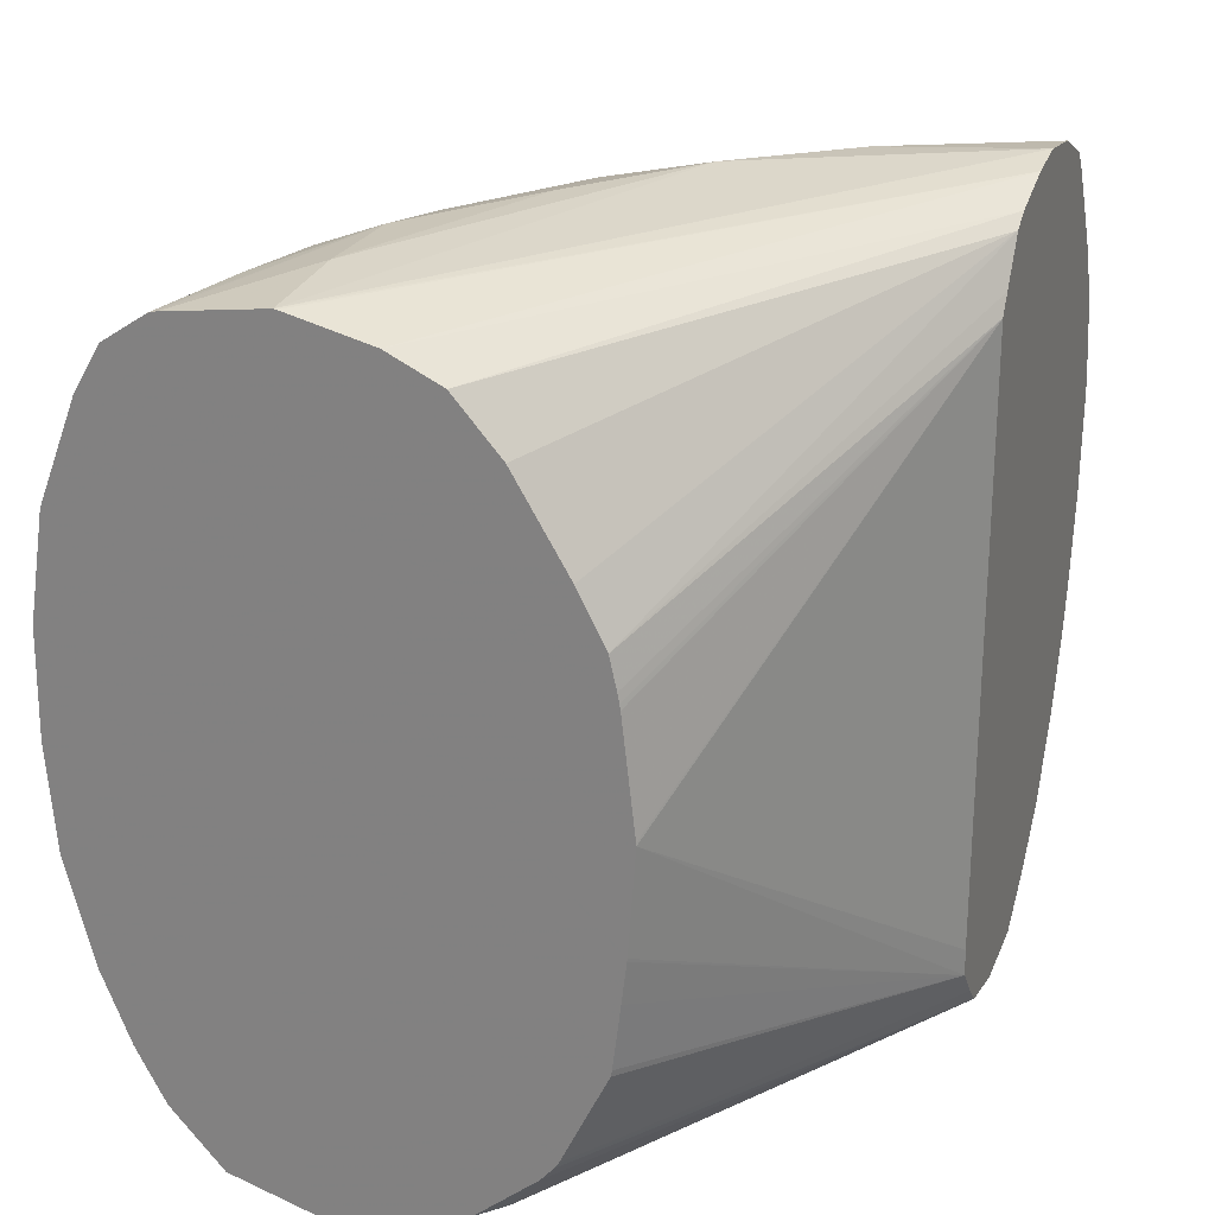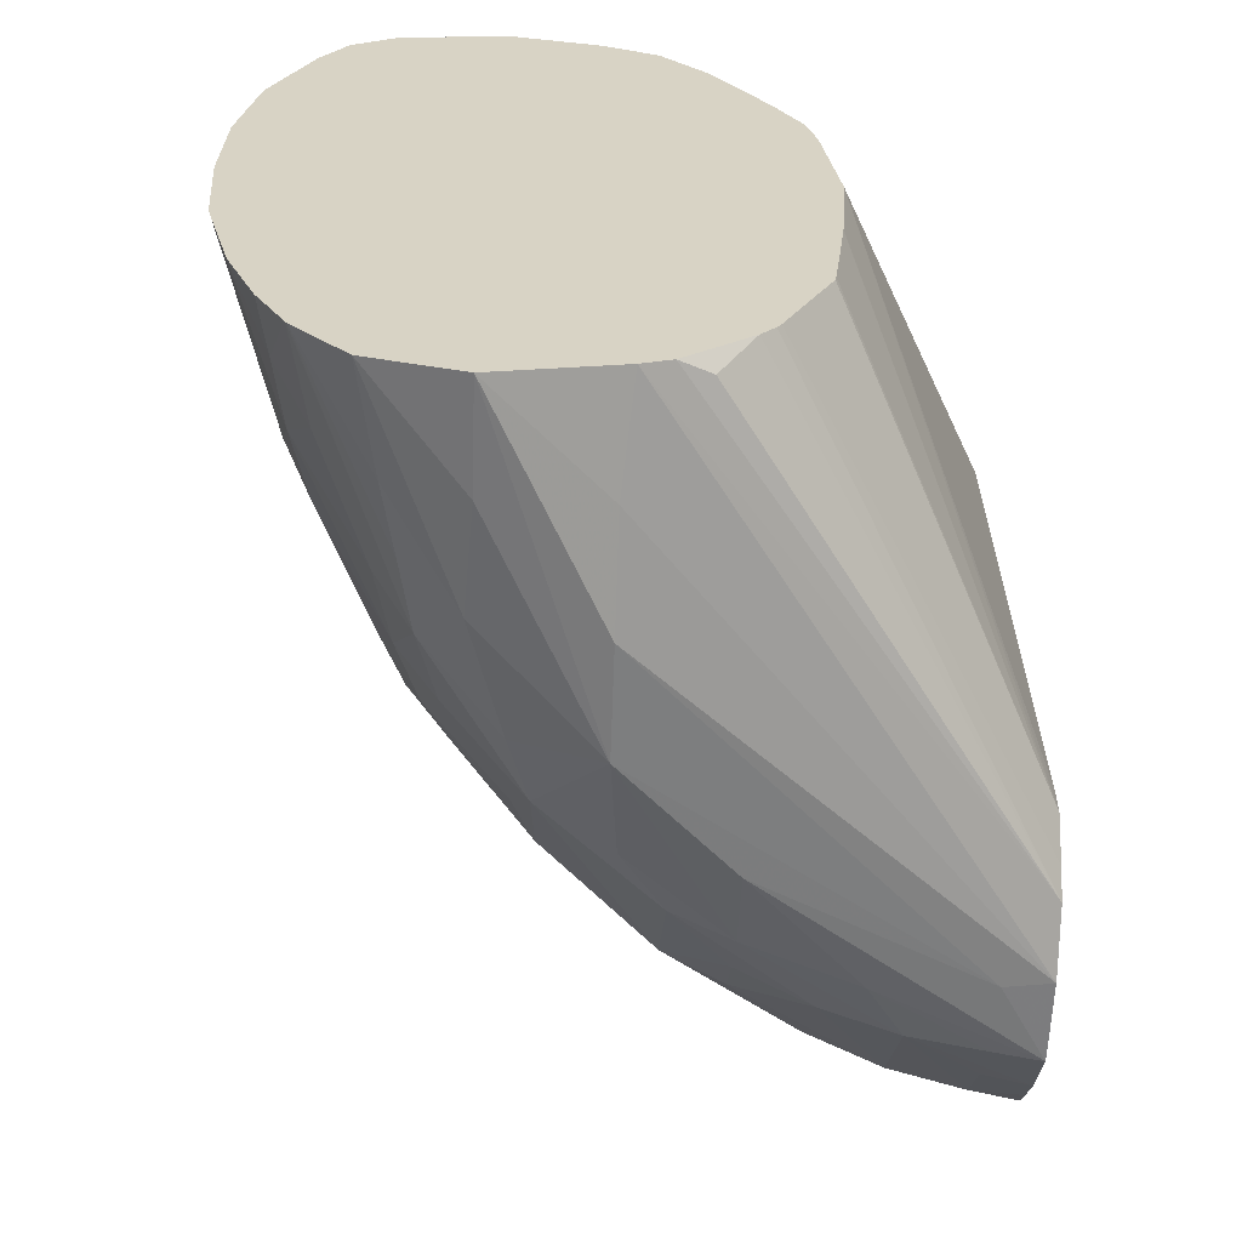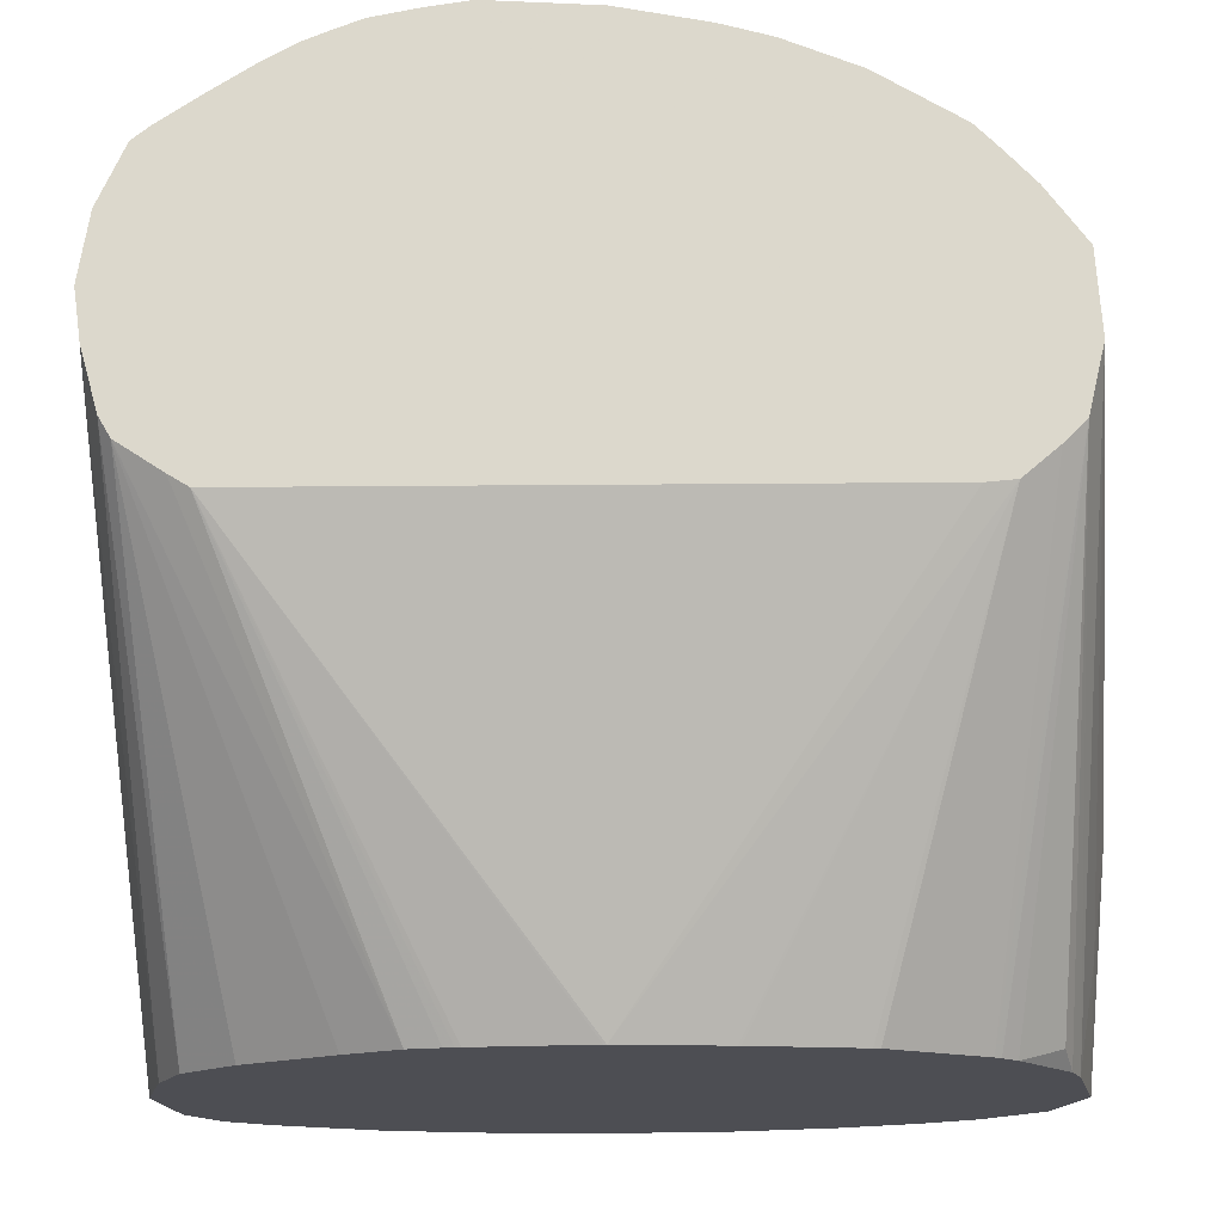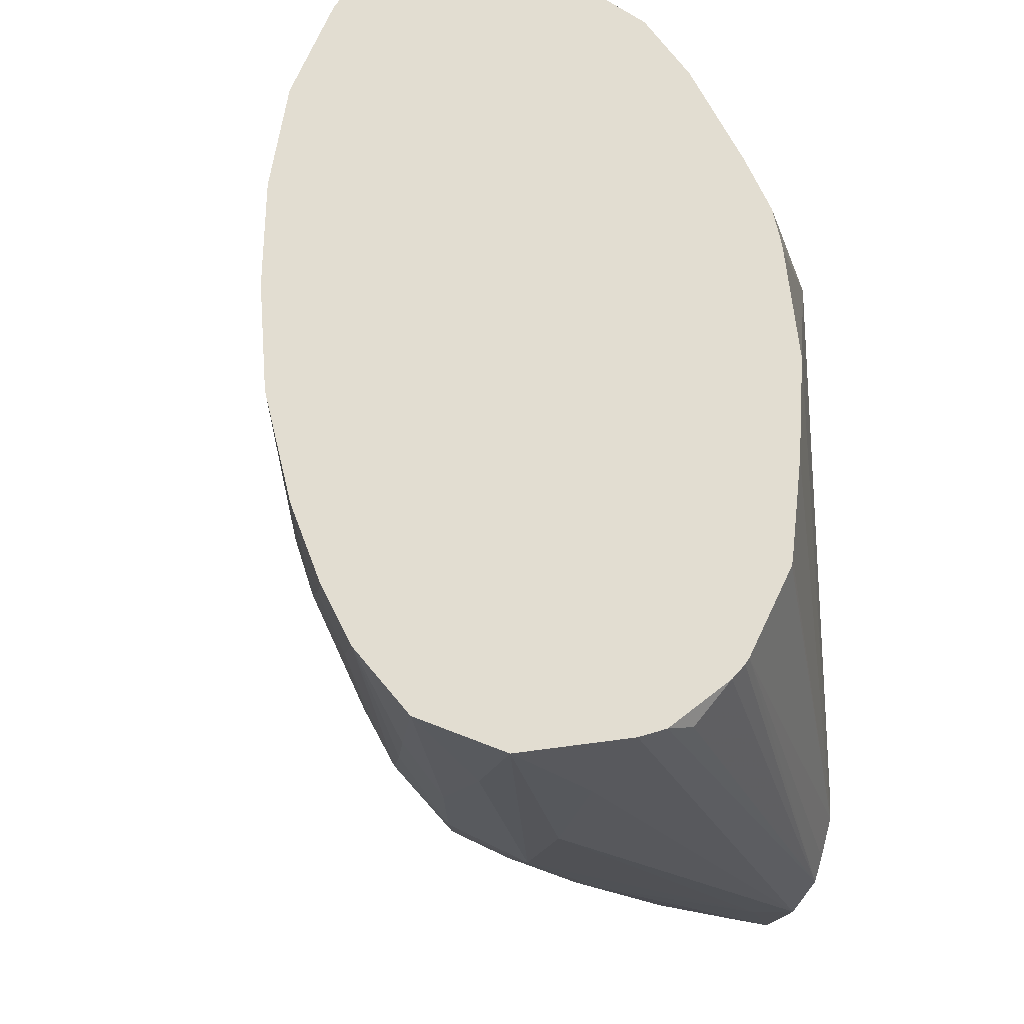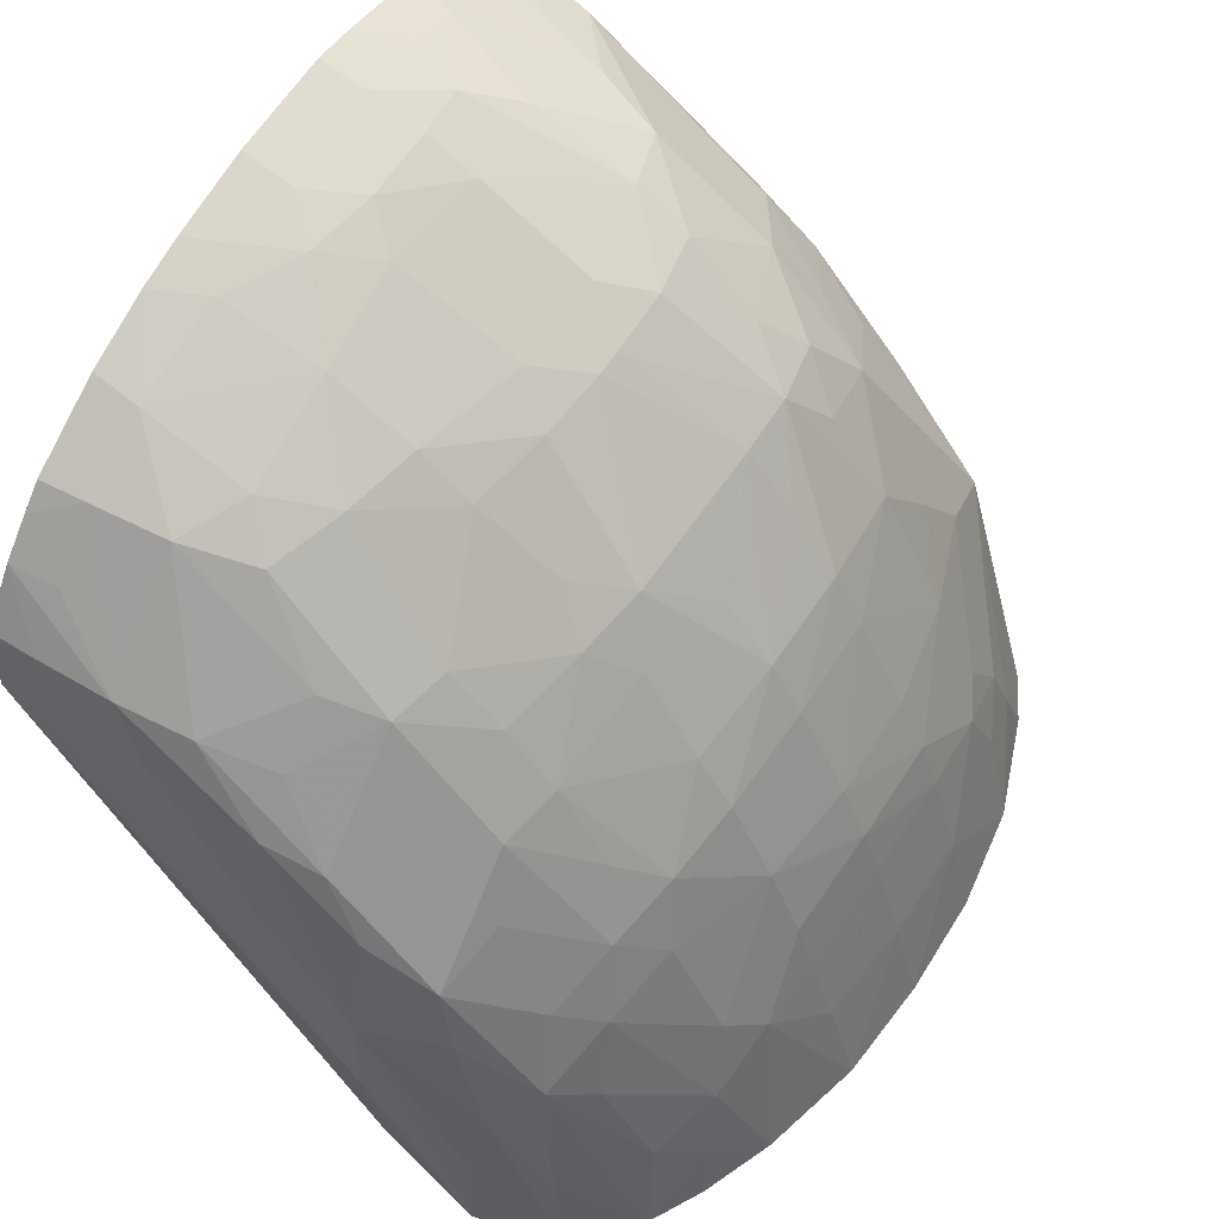
<metadata>
{"format":"obj","ext":"obj","renderer":"f3d","projection":"perspective","resolution":1024,"background":"white","views":[{"elev":24.9,"azim":-160.2,"up":"+Y"},{"elev":-62.6,"azim":178.1,"up":"+Y"},{"elev":-17.4,"azim":-89.7,"up":"+Z"},{"elev":-24.4,"azim":164.3,"up":"+Y"},{"elev":59.9,"azim":32.7,"up":"+Z"}]}
</metadata>
<code>
v 0.05326 -0.0003631 0.02954
v 0.05518 -0.001744 0.02903
v 0.05408 -0.0003631 0.02935
v 0.05506 0.0006206 0.02898
v 0.05326 0.000418 0.02942
v 0.05326 -0.00234 0.02944
v 0.0542 -0.002361 0.02923
v 0.05612 -0.0003631 0.02861
v 0.05515 -0.0003631 0.02902
v 0.05494 -0.003043 0.02895
v 0.05591 -0.002361 0.02865
v 0.05768 0.001586 0.02745
v 0.05584 0.001397 0.0284
v 0.05408 0.001957 0.02875
v 0.05408 0.0009812 0.02914
v 0.05326 0.001282 0.02924
v 0.05326 -0.00393 0.02915
v 0.05364 -0.003779 0.02911
v 0.05812 -0.0022 0.02751
v 0.05816 -0.0003478 0.02752
v 0.05893 0.0003136 0.02701
v 0.0542 -0.004361 0.02881
v 0.05603 -0.00426 0.02822
v 0.05759 -0.00426 0.02743
v 0.05866 0.001586 0.02683
v 0.05729 0.002778 0.02721
v 0.05603 0.003173 0.02748
v 0.05326 0.001839 0.02902
v 0.05326 0.002249 0.02885
v 0.05326 -0.004425 0.02903
v 0.05326 -0.004873 0.0289
v 0.05898 -0.001474 0.02705
v 0.05886 -0.002773 0.02696
v 0.05898 -0.0009862 0.02705
v 0.06098 0.0007925 0.02517
v 0.05975 -0.0003478 0.02634
v 0.05408 -0.00621 0.02819
v 0.05604 -0.006224 0.02749
v 0.05724 -0.005584 0.0272
v 0.05857 -0.00426 0.02674
v 0.05999 0.0015 0.02575
v 0.05938 0.003021 0.02547
v 0.05851 0.004321 0.02482
v 0.05494 0.00446 0.02697
v 0.05421 0.003701 0.02773
v 0.05326 0.002794 0.02855
v 0.05326 -0.006181 0.02839
v 0.06096 -0.002312 0.02515
v 0.06101 -0.0003631 0.0252
v 0.06092 -0.00335 0.0251
v 0.05999 -0.004103 0.02564
v 0.06257 0.001586 0.02259
v 0.06151 0.0015 0.02416
v 0.06068 0.002091 0.02484
v 0.06188 -0.0003631 0.02411
v 0.06275 -0.0003631 0.02298
v 0.05408 -0.007591 0.0274
v 0.05539 -0.007369 0.02718
v 0.05669 -0.006884 0.02687
v 0.05934 -0.00621 0.02538
v 0.05904 -0.007261 0.02515
v 0.06126 0.002955 0.02354
v 0.05998 0.003638 0.02418
v 0.05928 0.004743 0.02352
v 0.05791 0.004953 0.02414
v 0.05603 0.004804 0.0256
v 0.05421 0.004987 0.02622
v 0.05364 0.00468 0.02721
v 0.05326 0.003581 0.02804
v 0.05326 -0.007703 0.02749
v 0.06182 -0.002312 0.02411
v 0.06274 -0.002312 0.02297
v 0.06069 -0.004649 0.02487
v 0.06147 -0.004103 0.02418
v 0.06258 -0.00426 0.02276
v 0.06331 -0.0003631 0.022
v 0.06384 0.001586 0.02021
v 0.06288 0.002603 0.02124
v 0.06333 -0.002312 0.02199
v 0.05326 -0.008112 0.02709
v 0.05408 -0.008566 0.02638
v 0.0554 -0.00925 0.02523
v 0.0567 -0.009008 0.02493
v 0.05798 -0.007634 0.0255
v 0.06032 -0.00621 0.02451
v 0.05798 -0.00861 0.02452
v 0.05902 -0.00918 0.02318
v 0.06104 -0.009256 0.02135
v 0.06098 -0.007294 0.02323
v 0.06318 0.003366 0.02009
v 0.06295 0.004598 0.01937
v 0.06058 0.004255 0.02278
v 0.06111 0.004726 0.02148
v 0.05993 0.005031 0.02214
v 0.05798 0.005478 0.02216
v 0.05603 0.005383 0.02411
v 0.05326 0.0052 0.02614
v 0.05326 0.004709 0.02723
v 0.05326 0.004361 0.02751
v 0.06323 -0.00426 0.02179
v 0.06124 -0.00621 0.02353
v 0.06304 -0.005673 0.02147
v 0.06423 -0.0003631 0.02021
v 0.06427 -0.002312 0.02021
v 0.06499 0.001196 0.0178
v 0.06461 0.001742 0.01837
v 0.06475 -0.0003631 0.01911
v 0.05326 -0.008678 0.0265
v 0.05408 -0.009352 0.02541
v 0.05604 -0.009525 0.02421
v 0.05798 -0.009393 0.02355
v 0.05977 -0.009461 0.02206
v 0.05993 -0.01008 0.02021
v 0.0614 -0.009494 0.02021
v 0.06272 -0.008948 0.01886
v 0.06241 -0.008242 0.0203
v 0.06136 -0.00803 0.02206
v 0.06275 -0.006973 0.02101
v 0.06228 -0.006278 0.02214
v 0.06478 0.002496 0.01722
v 0.06309 0.004738 0.01826
v 0.06188 0.005209 0.01826
v 0.06181 0.004887 0.02009
v 0.06499 0.002906 0.01592
v 0.06464 0.004295 0.01441
v 0.05993 0.005369 0.02021
v 0.05326 0.005396 0.02492
v 0.06188 0.005252 0.01631
v 0.06188 0.005128 0.01441
v 0.06406 -0.00426 0.02021
v 0.06341 -0.006278 0.0203
v 0.06476 -0.002312 0.01911
v 0.06585 0.001534 0.01441
v 0.06584 0.00159 0.01441
v 0.06524 0.001742 0.01647
v 0.0651 -0.0003631 0.01813
v 0.06566 -0.0003631 0.01631
v 0.05326 -0.009398 0.02552
v 0.05798 -0.009861 0.02216
v 0.05993 -0.0102 0.01826
v 0.06188 -0.0101 0.01441
v 0.06188 -0.009956 0.01631
v 0.062 -0.009646 0.01823
v 0.05408 -0.009556 0.02411
v 0.06318 -0.009418 0.01631
v 0.06294 -0.009227 0.01756
v 0.06444 -0.008584 0.01441
v 0.06447 -0.008546 0.01441
v 0.06421 -0.00801 0.0162
v 0.06337 -0.008242 0.01823
v 0.0631 -0.007648 0.01971
v 0.06333 0.004881 0.01631
v 0.06383 0.004839 0.01441
v 0.06369 0.004875 0.01441
v 0.06512 0.003472 0.01441
v 0.05326 0.005274 0.02403
v 0.06182 0.005117 0.01441
v 0.06439 -0.006155 0.01819
v 0.06465 -0.00426 0.0188
v 0.06508 -0.002312 0.01813
v 0.06497 -0.00426 0.01782
v 0.06614 -0.0003631 0.01441
v 0.06565 -0.002312 0.01631
v 0.06618 -0.002312 0.01441
v 0.05326 -0.009497 0.02405
v 0.05993 -0.009956 0.01631
v 0.0635 -0.009628 0.01441
v 0.05976 -0.009629 0.01441
v 0.0645 -0.0085 0.01441
v 0.06484 -0.007261 0.01547
v 0.06467 -0.006767 0.01677
v 0.06029 0.004741 0.01441
v 0.05326 0.004962 0.02291
v 0.06487 -0.005467 0.01749
v 0.06547 -0.00426 0.01631
v 0.06603 -0.00426 0.01441
v 0.05326 -0.00921 0.02284
v 0.05924 -0.009433 0.01441
v 0.06499 -0.007571 0.01441
v 0.06552 -0.006259 0.01441
v 0.06554 -0.006209 0.01441
v 0.05931 0.004276 0.01441
v 0.05326 0.004747 0.02255
v 0.06601 -0.004315 0.01441
v 0.05326 -0.008816 0.02245
v 0.05779 -0.008067 0.01441
v 0.05786 -0.008187 0.01441
v 0.0581 -0.008468 0.01441
v 0.0587 -0.009263 0.01469
v 0.05847 0.003305 0.01441
v 0.05748 0.001646 0.01441
v 0.05698 0.0006635 0.01441
v 0.05326 0.003938 0.02203
v 0.05326 -0.008191 0.02192
v 0.05695 -0.006315 0.01441
v 0.05685 8.805e-05 0.01441
v 0.05326 0.003584 0.02181
v 0.05326 -0.007662 0.02187
v 0.05656 -0.002312 0.01441
v 0.05669 -0.004207 0.01441
v 0.05669 -0.004263 0.01441
v 0.05678 -0.005019 0.01441
v 0.05692 -0.006196 0.01441
v 0.05682 -8.997e-05 0.01441
v 0.0568 -0.0001897 0.01441
v 0.05656 -0.002258 0.01441
f 1 2 3
f 1 3 4
f 1 4 5
f 1 5 16
f 1 16 28
f 1 28 29
f 1 29 46
f 1 46 69
f 1 69 99
f 1 99 98
f 1 98 97
f 1 97 127
f 1 127 156
f 1 156 173
f 1 173 183
f 1 183 193
f 1 193 197
f 1 197 198
f 1 198 194
f 1 194 185
f 1 185 177
f 1 177 165
f 1 165 138
f 1 138 108
f 1 108 80
f 1 80 70
f 1 70 47
f 1 47 31
f 1 31 30
f 1 30 17
f 1 17 6
f 1 6 7
f 1 7 2
f 2 8 9
f 2 9 3
f 2 7 10
f 2 10 11
f 2 11 8
f 3 9 4
f 4 12 13
f 4 13 14
f 4 14 15
f 4 15 5
f 4 9 8
f 4 8 12
f 5 15 16
f 6 17 18
f 6 18 10
f 6 10 7
f 8 11 19
f 8 19 20
f 8 20 21
f 8 21 12
f 10 18 22
f 10 22 23
f 10 23 11
f 11 23 24
f 11 24 19
f 12 21 25
f 12 25 26
f 12 26 13
f 13 26 27
f 13 27 14
f 14 28 15
f 14 27 29
f 14 29 28
f 15 28 16
f 17 30 18
f 18 30 31
f 18 31 22
f 19 32 20
f 19 24 33
f 19 33 32
f 20 32 34
f 20 34 21
f 21 35 25
f 21 34 36
f 21 36 35
f 22 31 37
f 22 37 23
f 23 37 38
f 23 38 39
f 23 39 24
f 24 39 40
f 24 40 33
f 25 35 41
f 25 41 42
f 25 42 26
f 26 42 43
f 26 43 44
f 26 44 27
f 27 45 46
f 27 46 29
f 27 44 45
f 31 47 37
f 32 48 49
f 32 49 34
f 32 33 50
f 32 50 48
f 33 40 51
f 33 51 50
f 34 49 36
f 35 52 53
f 35 53 54
f 35 54 41
f 35 36 49
f 35 49 55
f 35 55 56
f 35 56 52
f 37 47 57
f 37 57 58
f 37 58 38
f 38 58 59
f 38 59 39
f 39 60 40
f 39 59 61
f 39 61 60
f 40 60 51
f 41 54 42
f 42 54 62
f 42 62 63
f 42 63 43
f 43 63 64
f 43 64 65
f 43 65 44
f 44 65 66
f 44 66 67
f 44 67 68
f 44 68 45
f 45 69 46
f 45 68 69
f 47 70 57
f 48 71 49
f 48 50 71
f 49 71 72
f 49 72 55
f 50 72 71
f 50 51 73
f 50 73 74
f 50 74 75
f 50 75 72
f 51 60 73
f 52 56 76
f 52 76 77
f 52 77 78
f 52 78 62
f 52 62 53
f 53 62 54
f 55 72 56
f 56 72 79
f 56 79 76
f 57 70 80
f 57 80 81
f 57 81 82
f 57 82 58
f 58 82 83
f 58 83 84
f 58 84 59
f 59 84 61
f 60 85 73
f 60 61 85
f 61 84 86
f 61 86 87
f 61 87 88
f 61 88 89
f 61 89 85
f 62 78 90
f 62 90 91
f 62 91 92
f 62 92 63
f 63 92 64
f 64 93 94
f 64 94 65
f 64 92 93
f 65 94 95
f 65 95 96
f 65 96 67
f 65 67 66
f 67 96 97
f 67 97 68
f 68 98 99
f 68 99 69
f 68 97 98
f 72 75 100
f 72 100 79
f 73 85 101
f 73 101 74
f 74 101 75
f 75 101 102
f 75 102 100
f 76 103 77
f 76 79 104
f 76 104 103
f 77 105 106
f 77 106 90
f 77 90 78
f 77 103 107
f 77 107 105
f 79 100 104
f 80 108 81
f 81 108 82
f 82 109 110
f 82 110 111
f 82 111 83
f 82 108 109
f 83 111 87
f 83 87 86
f 83 86 84
f 85 89 101
f 87 111 112
f 87 112 88
f 88 112 113
f 88 113 114
f 88 114 115
f 88 115 116
f 88 116 117
f 88 117 89
f 89 117 118
f 89 118 119
f 89 119 101
f 90 106 120
f 90 120 91
f 91 121 122
f 91 122 123
f 91 123 93
f 91 93 92
f 91 120 124
f 91 124 125
f 91 125 121
f 93 123 94
f 94 123 122
f 94 122 126
f 94 126 95
f 95 127 96
f 95 126 128
f 95 128 129
f 95 129 127
f 96 127 97
f 100 102 130
f 100 130 104
f 101 119 102
f 102 119 118
f 102 118 131
f 102 131 130
f 103 104 107
f 104 132 107
f 104 130 132
f 105 133 134
f 105 134 135
f 105 135 120
f 105 120 106
f 105 107 136
f 105 136 137
f 105 137 133
f 107 132 136
f 108 138 109
f 109 138 110
f 110 139 111
f 110 138 139
f 111 139 113
f 111 113 112
f 113 140 141
f 113 141 142
f 113 142 143
f 113 143 114
f 113 139 144
f 113 144 140
f 114 143 145
f 114 145 146
f 114 146 115
f 115 146 147
f 115 147 148
f 115 148 149
f 115 149 150
f 115 150 151
f 115 151 116
f 116 151 118
f 116 118 117
f 118 151 131
f 120 135 124
f 121 152 122
f 121 125 152
f 122 128 126
f 122 152 153
f 122 153 154
f 122 154 128
f 124 155 125
f 124 135 134
f 124 134 155
f 125 153 152
f 125 155 134
f 125 134 133
f 125 133 162
f 125 162 164
f 125 164 176
f 125 176 184
f 125 184 181
f 125 181 180
f 125 180 179
f 125 179 169
f 125 169 148
f 125 148 147
f 125 147 167
f 125 167 141
f 125 141 168
f 125 168 178
f 125 178 188
f 125 188 187
f 125 187 186
f 125 186 195
f 125 195 203
f 125 203 202
f 125 202 201
f 125 201 200
f 125 200 199
f 125 199 206
f 125 206 205
f 125 205 204
f 125 204 196
f 125 196 192
f 125 192 191
f 125 191 190
f 125 190 182
f 125 182 172
f 125 172 157
f 125 157 129
f 125 129 154
f 125 154 153
f 127 129 156
f 128 154 129
f 129 157 156
f 130 131 158
f 130 158 159
f 130 159 132
f 131 151 158
f 132 160 136
f 132 159 161
f 132 161 160
f 133 137 162
f 136 160 163
f 136 163 137
f 137 163 164
f 137 164 162
f 138 165 144
f 138 144 139
f 140 166 141
f 140 144 165
f 140 165 166
f 141 167 142
f 141 166 168
f 142 167 143
f 143 167 145
f 145 167 147
f 145 147 146
f 148 169 149
f 149 169 170
f 149 170 171
f 149 171 150
f 150 171 151
f 151 171 158
f 156 157 172
f 156 172 173
f 158 174 159
f 158 171 174
f 159 174 161
f 160 161 175
f 160 175 163
f 161 174 175
f 163 175 176
f 163 176 164
f 165 168 166
f 165 177 168
f 168 177 178
f 169 179 170
f 170 179 180
f 170 180 171
f 171 180 181
f 171 181 174
f 172 182 173
f 173 182 183
f 174 181 184
f 174 184 176
f 174 176 175
f 177 185 186
f 177 186 187
f 177 187 188
f 177 188 189
f 177 189 178
f 178 189 188
f 182 190 183
f 183 190 191
f 183 191 192
f 183 192 193
f 185 194 186
f 186 194 195
f 192 196 197
f 192 197 193
f 194 198 199
f 194 199 200
f 194 200 201
f 194 201 202
f 194 202 203
f 194 203 195
f 196 204 197
f 197 204 205
f 197 205 206
f 197 206 199
f 197 199 198

</code>
